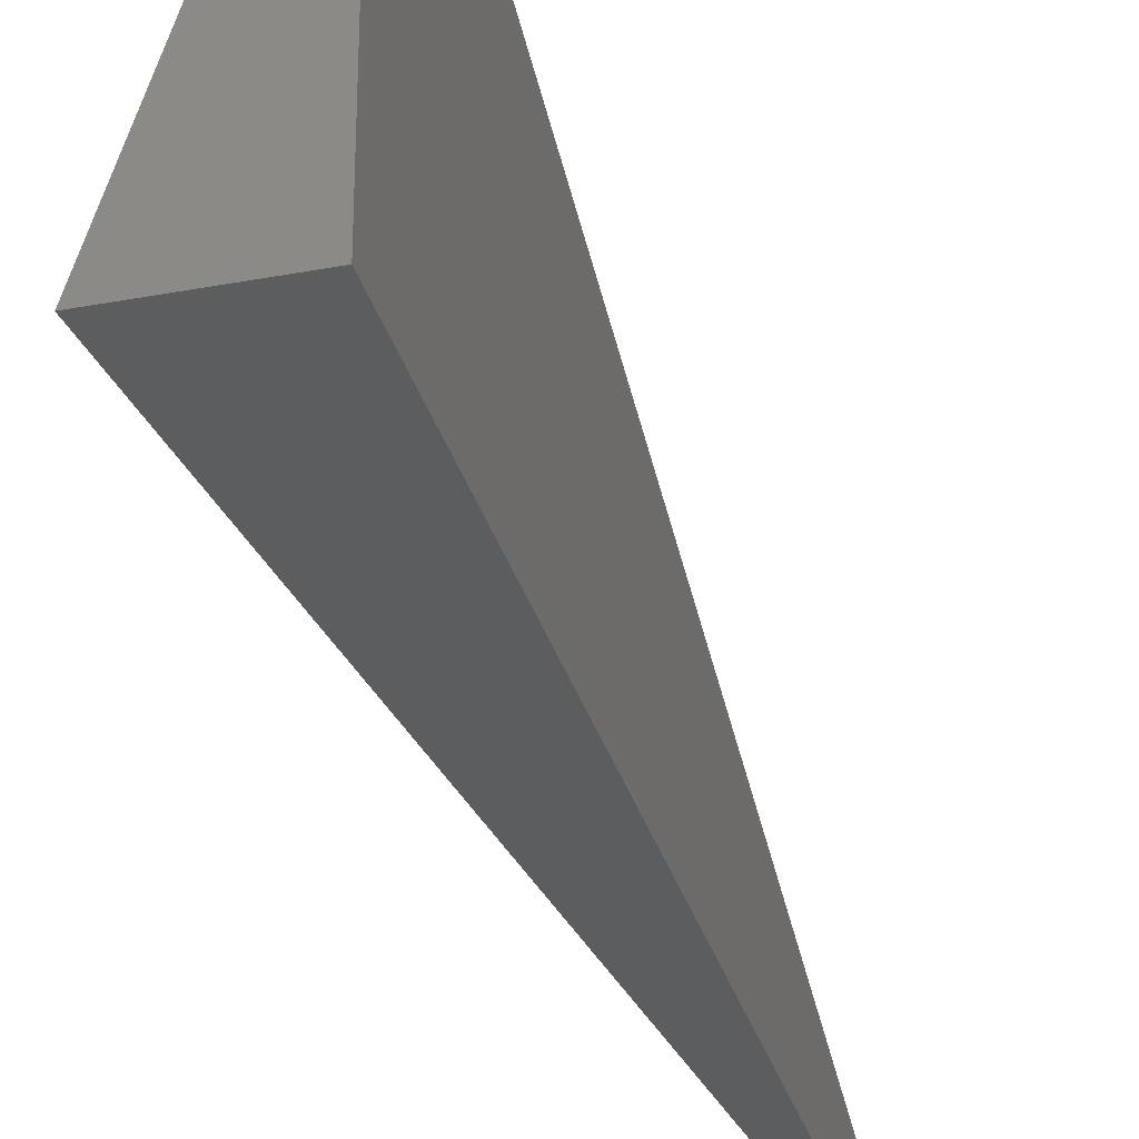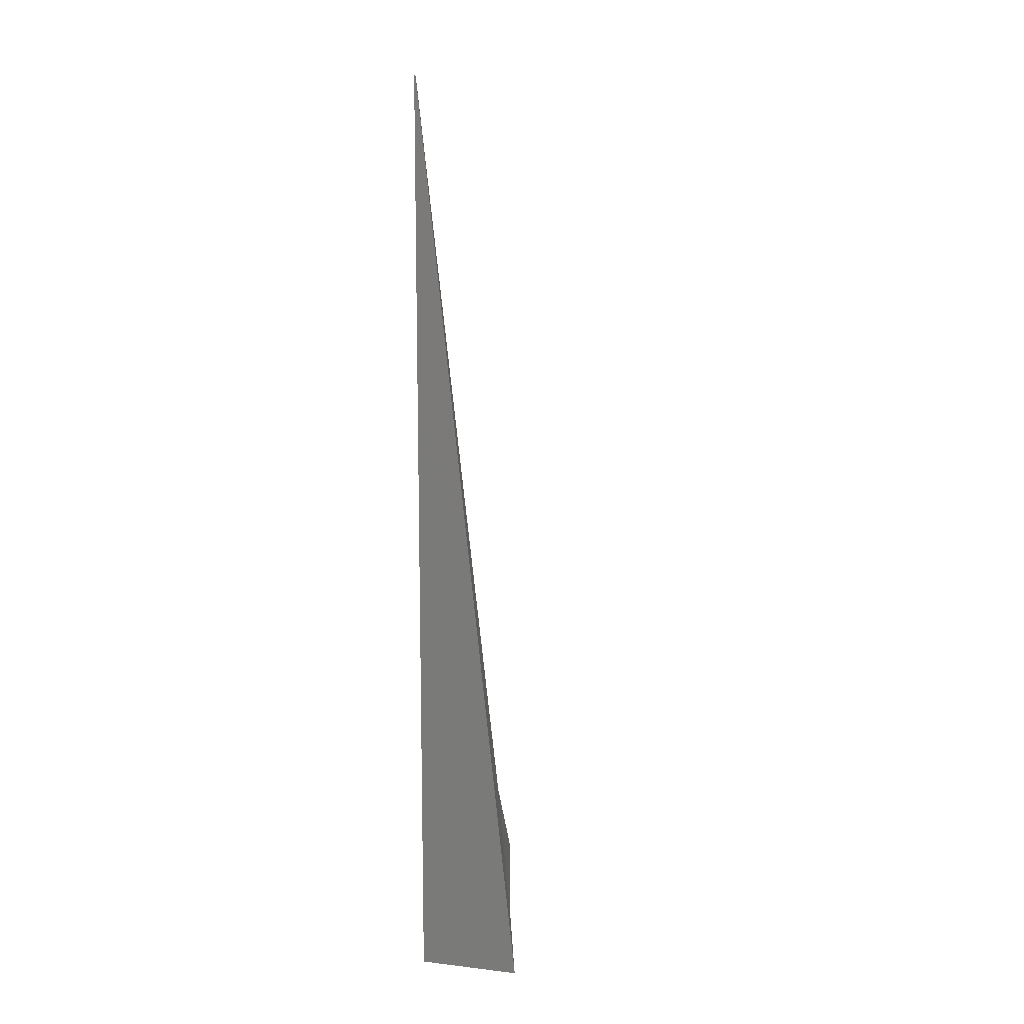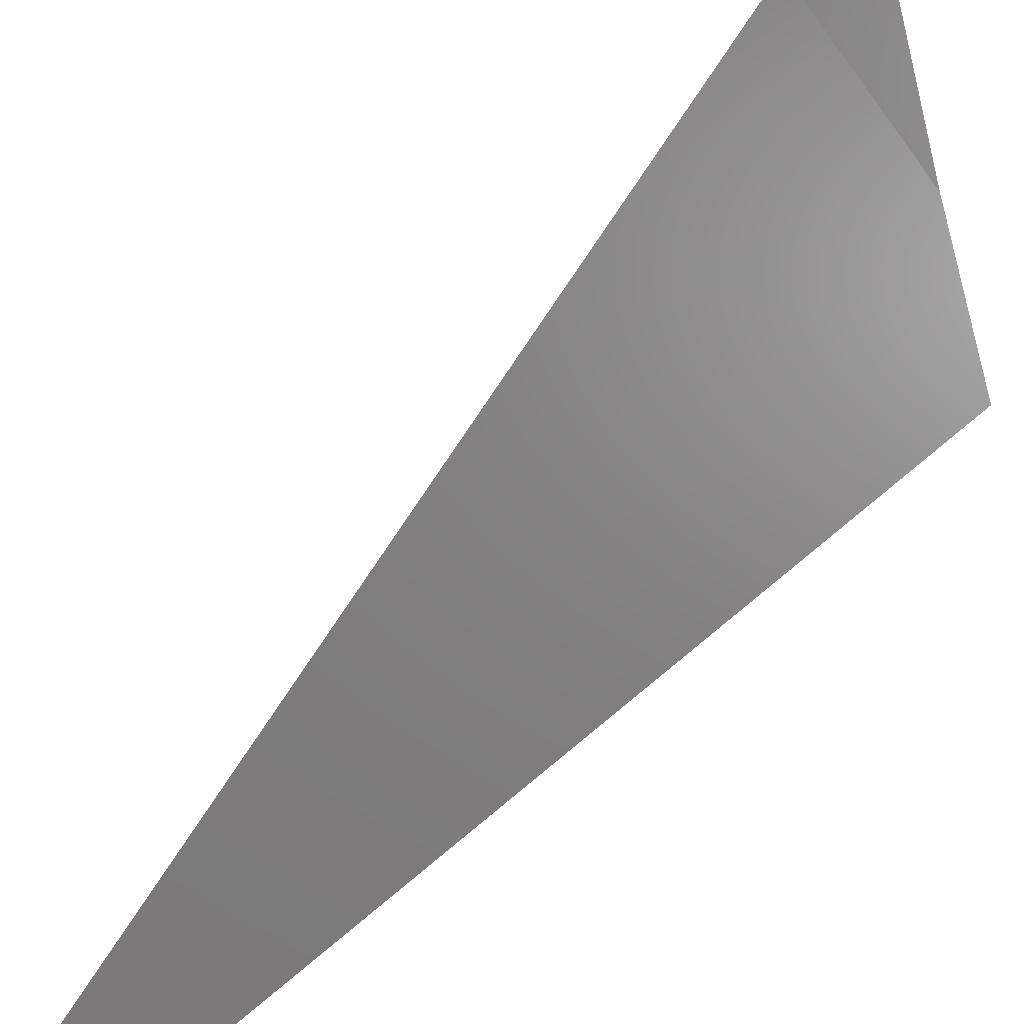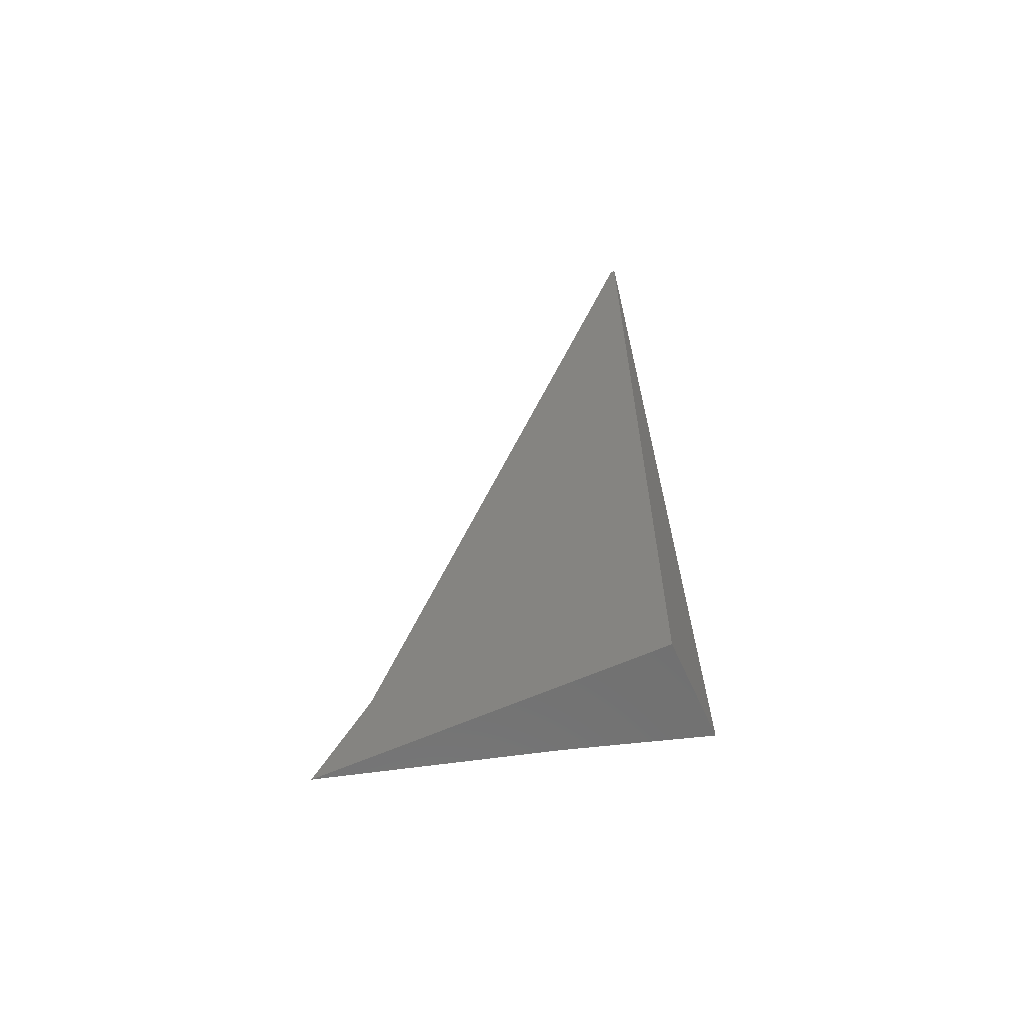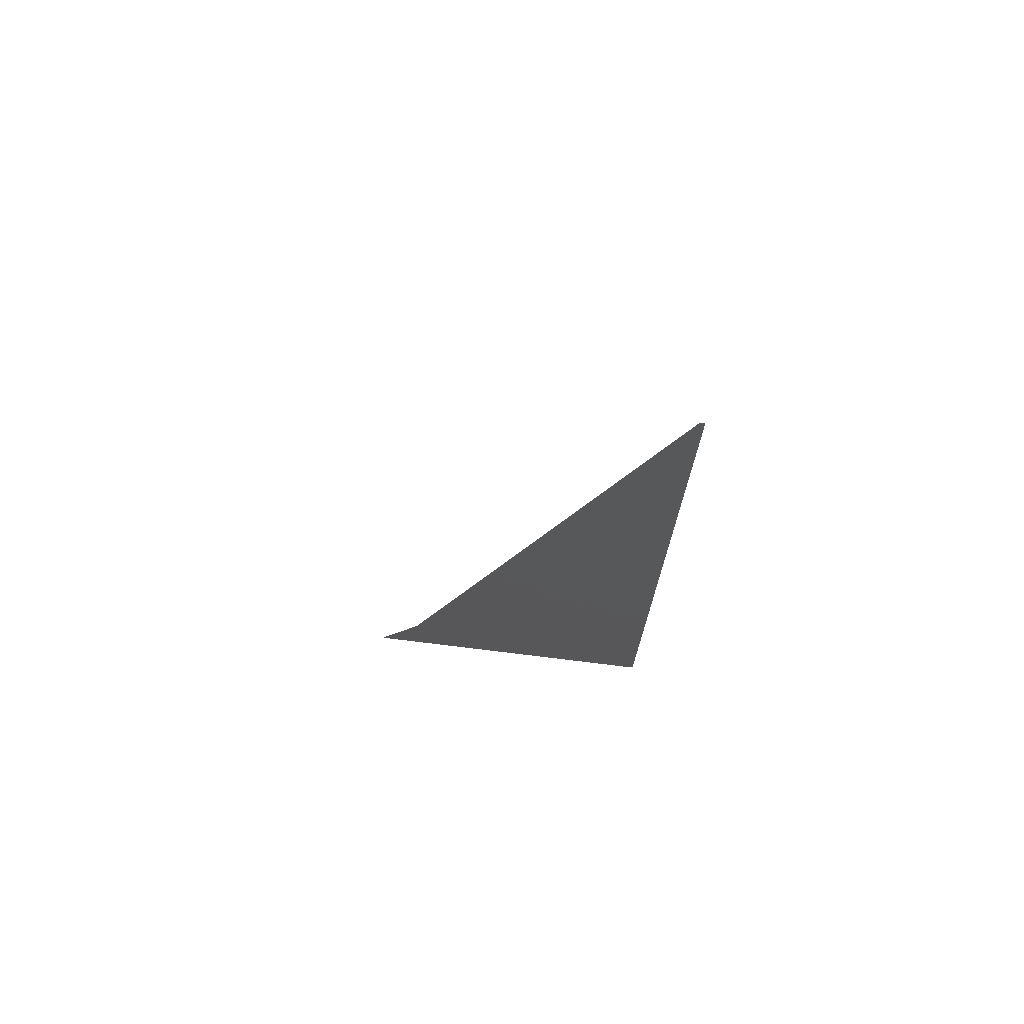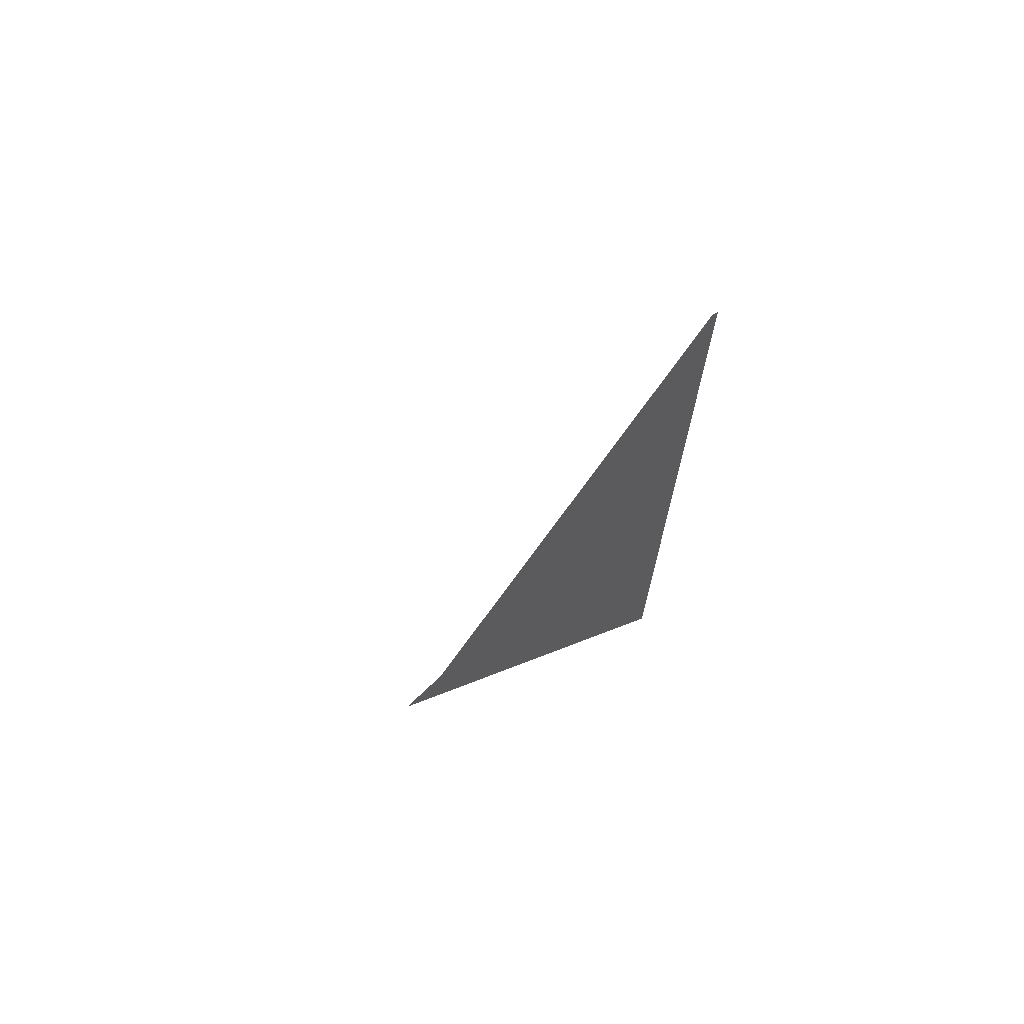
<metadata>
{"format":"stl","ext":"stl","renderer":"f3d","projection":"perspective","resolution":1024,"background":"white","views":[{"elev":-31.8,"azim":14.9,"up":"+Z"},{"elev":11.5,"azim":-164.3,"up":"+Y"},{"elev":33.1,"azim":-149.7,"up":"+Z"},{"elev":-62.5,"azim":114.2,"up":"+Y"},{"elev":72.1,"azim":97.0,"up":"+Y"},{"elev":70.0,"azim":68.8,"up":"+Y"}]}
</metadata>
<code>
# stl→obj: 29 verts, 49 faces
v 0.05556 -0.07367 -0.01469
v 0.05368 -0.09618 -0.01295
v 0.05556 -0.09338 -0.007989
v 0.05556 -0.1024 -0.002888
v 0.05272 -0.1024 -0.01279
v 0.05556 -0.1024 -0.004934
v 0.05556 -0.1024 -0.01075
v 0.0553 -0.01125 -0.03674
v 0.05556 -0.01024 -0.03628
v 0.05556 -0.01017 -0.03674
v 0.05455 -0.01819 -0.03674
v 0.05556 -0.01237 -0.03555
v 0.05556 -0.01212 -0.03674
v 0.04623 -0.09517 -0.03674
v 0.0483 -0.1024 -0.02777
v 0.04953 -0.1024 -0.0239
v 0.05556 -0.1024 -0.01452
v 0.05556 -0.07155 -0.03674
v 0.04545 -0.1024 -0.03674
v 0.04819 -0.1024 -0.02811
v 0.04826 -0.1022 -0.02795
v 0.05556 -0.07926 -0.03674
v 0.05556 -0.08131 -0.02971
v 0.05556 -0.1024 -0.03674
v 0.05316 -0.1024 -0.01247
v 0.04729 -0.1024 -0.03674
v 0.04851 -0.08938 -0.03674
v 0.04713 -0.08683 -0.03674
v 0.05058 -0.09318 -0.03674
f 1 2 3
f 4 3 2
f 4 2 5
f 4 6 3
f 6 7 1
f 8 9 10
f 11 12 9
f 11 9 8
f 13 10 9
f 13 9 12
f 12 11 14
f 12 14 15
f 12 15 16
f 12 16 2
f 12 2 1
f 5 2 16
f 7 17 18
f 7 18 13
f 7 13 12
f 7 12 1
f 19 20 21
f 19 21 14
f 22 18 23
f 20 15 21
f 17 24 22
f 17 22 23
f 6 4 5
f 6 5 25
f 7 6 25
f 16 25 5
f 15 17 7
f 15 7 25
f 19 26 20
f 26 24 17
f 26 17 15
f 26 15 20
f 10 13 11
f 10 11 8
f 13 18 27
f 13 27 28
f 13 28 11
f 28 27 14
f 18 22 29
f 18 29 27
f 26 19 14
f 26 14 27
f 26 27 29
f 22 24 29
f 24 26 29

</code>
